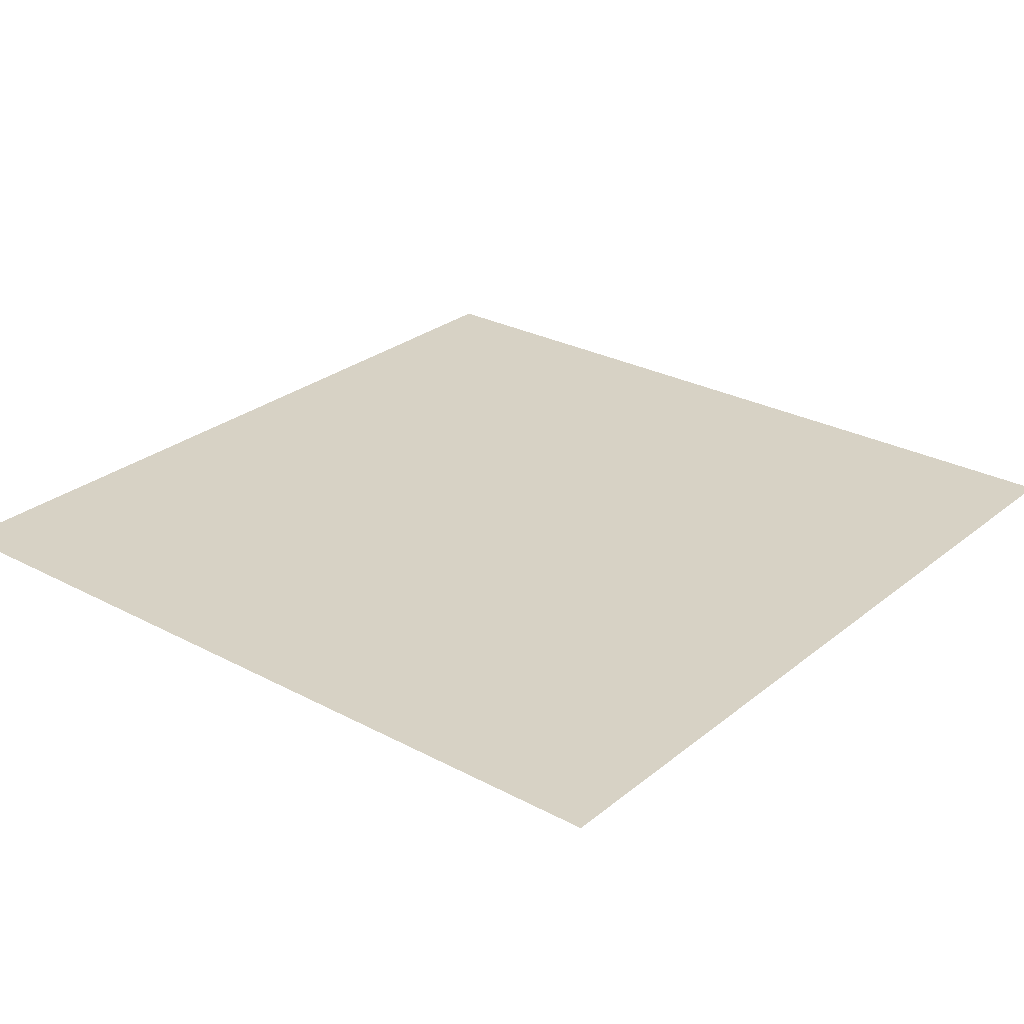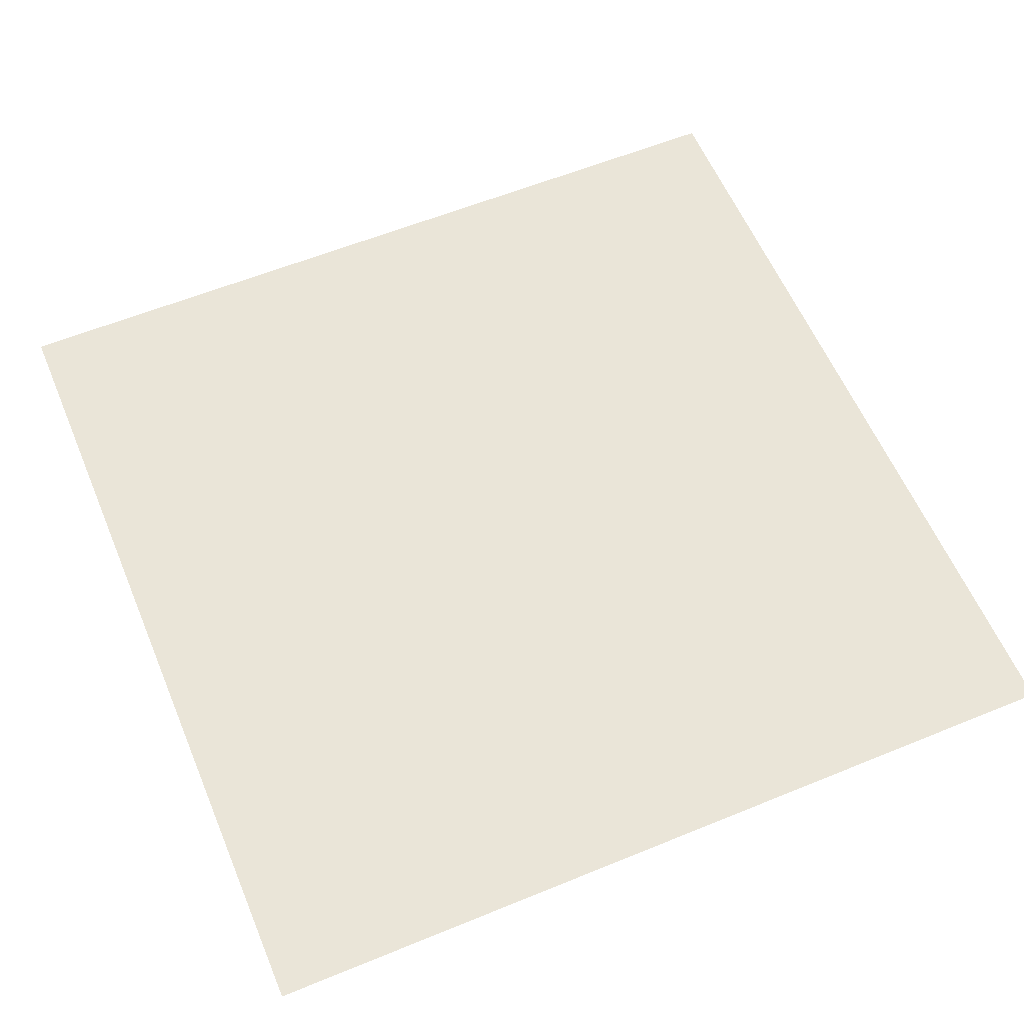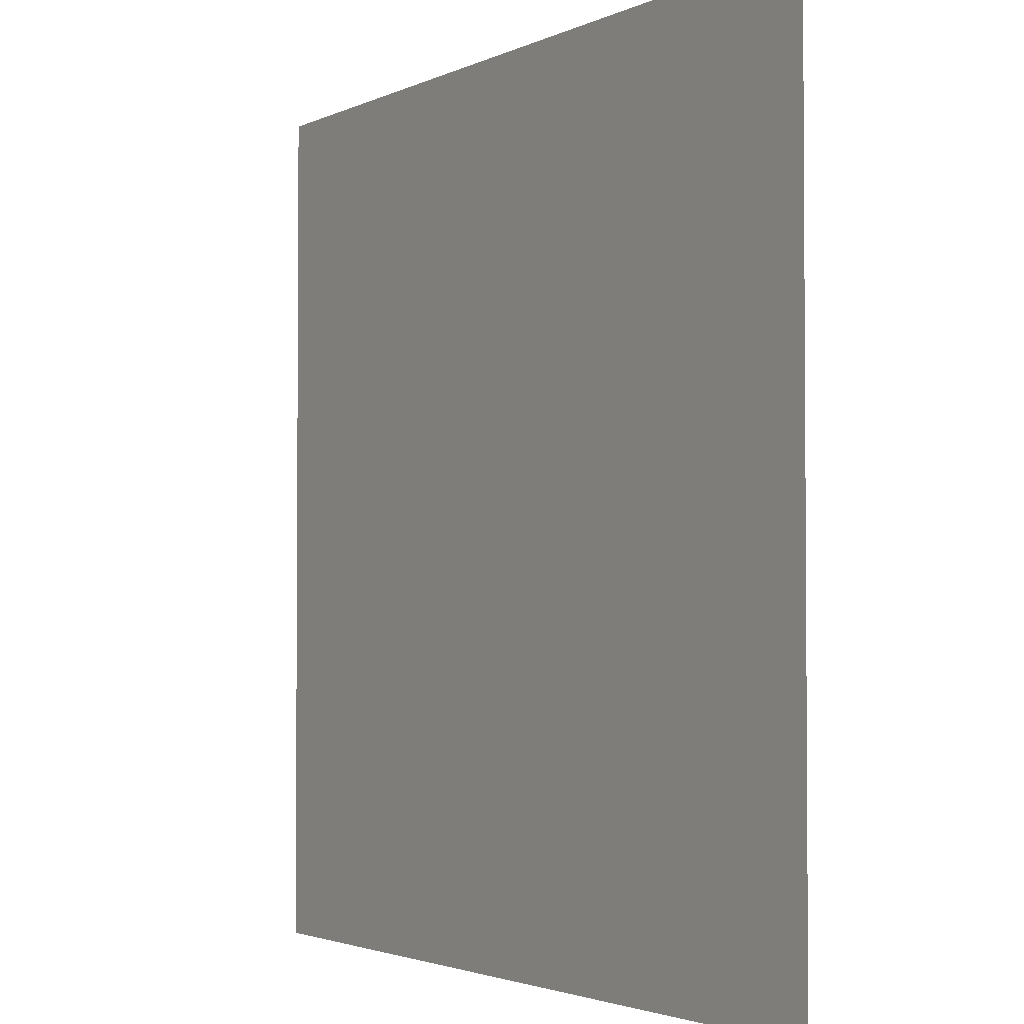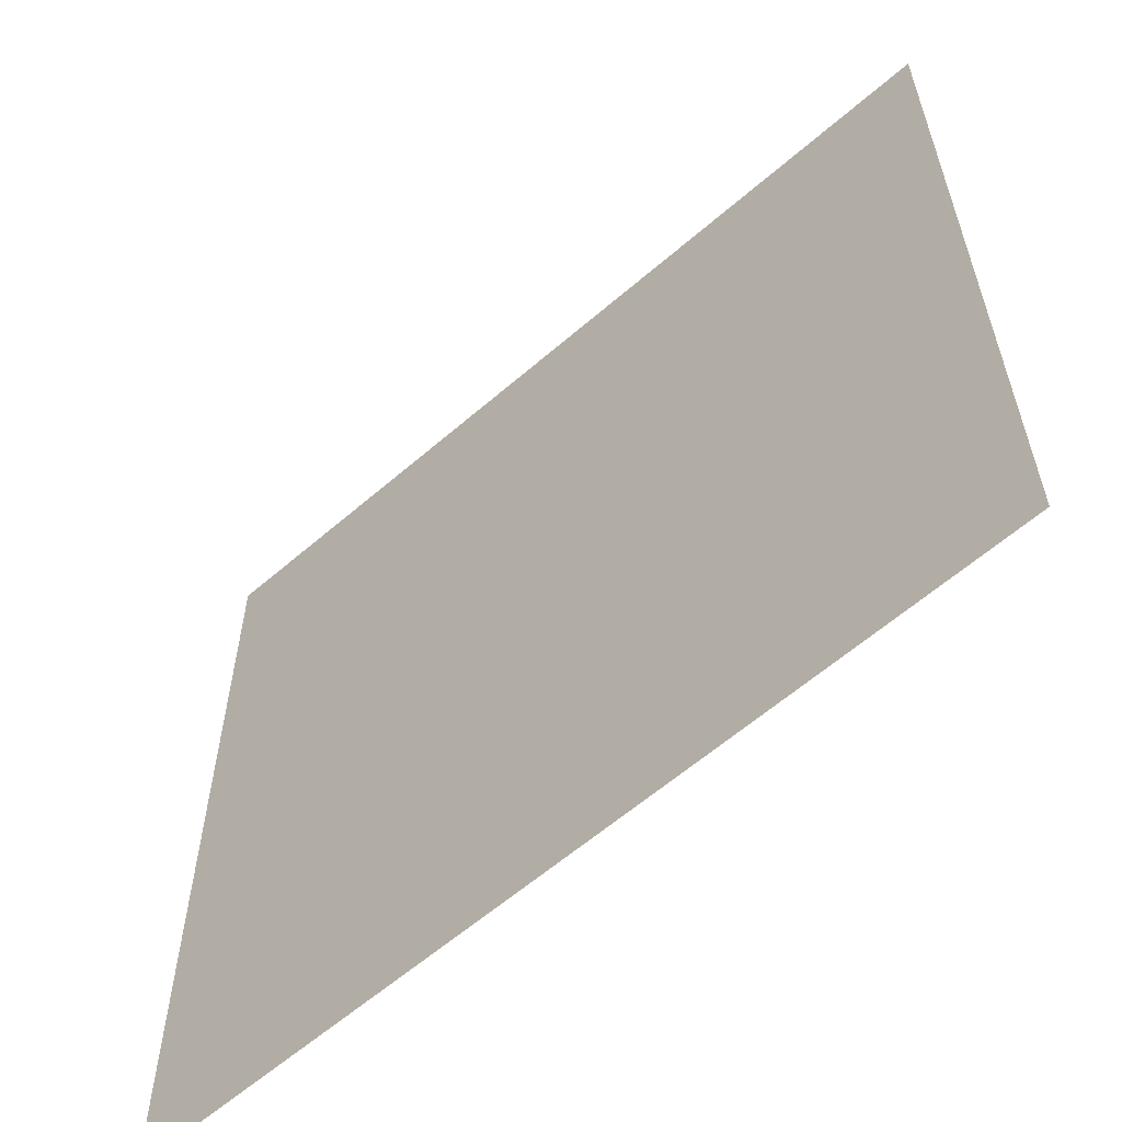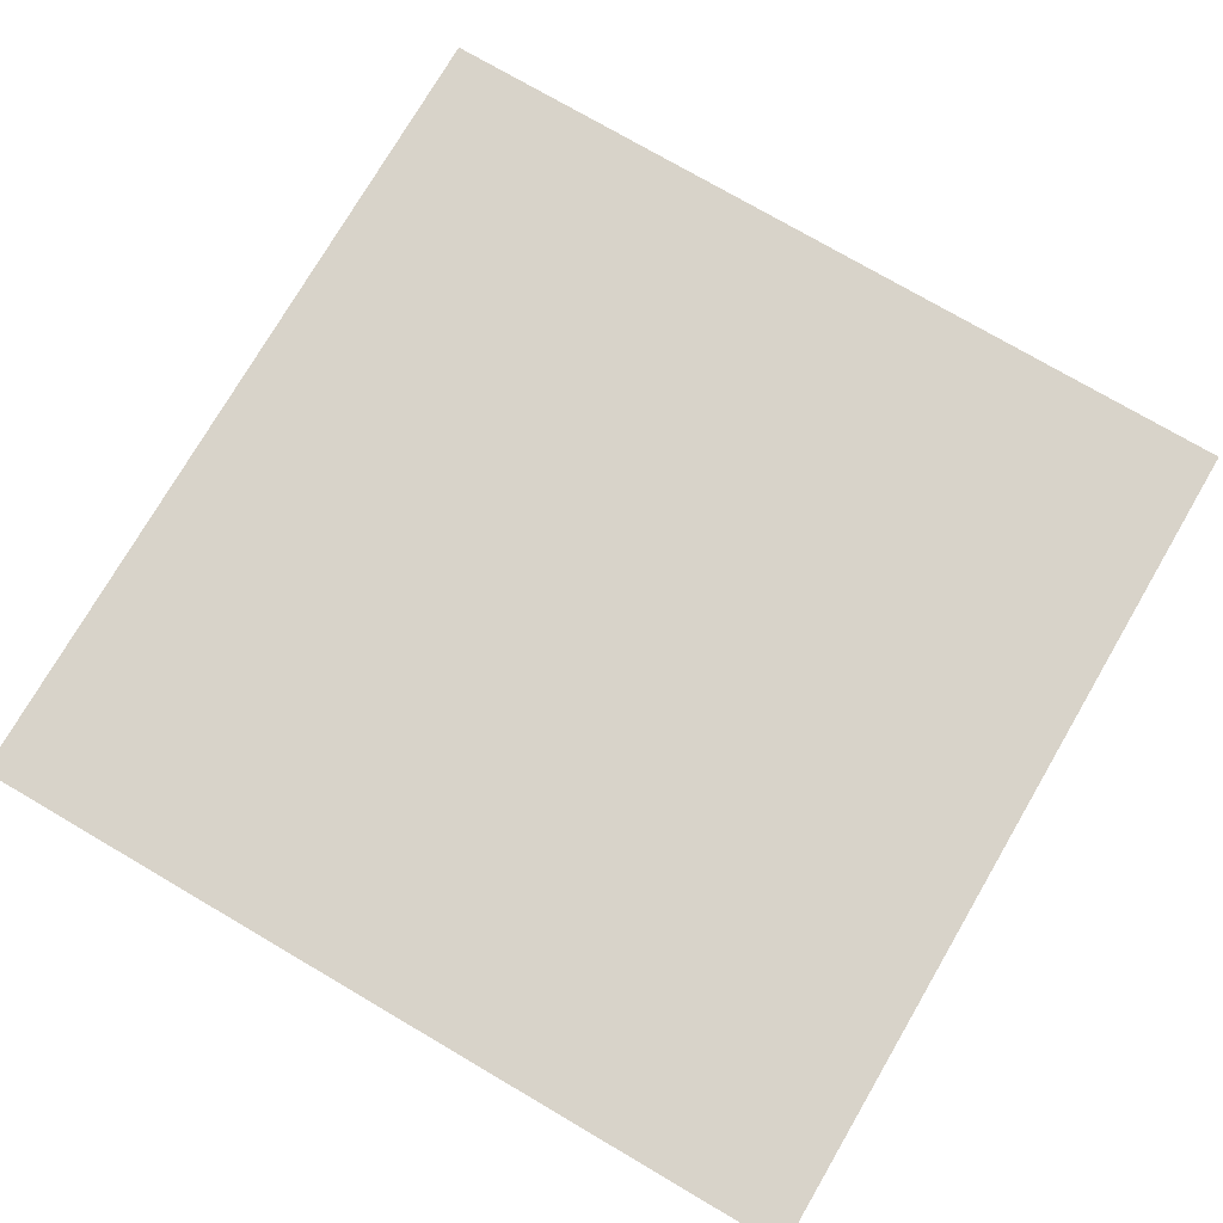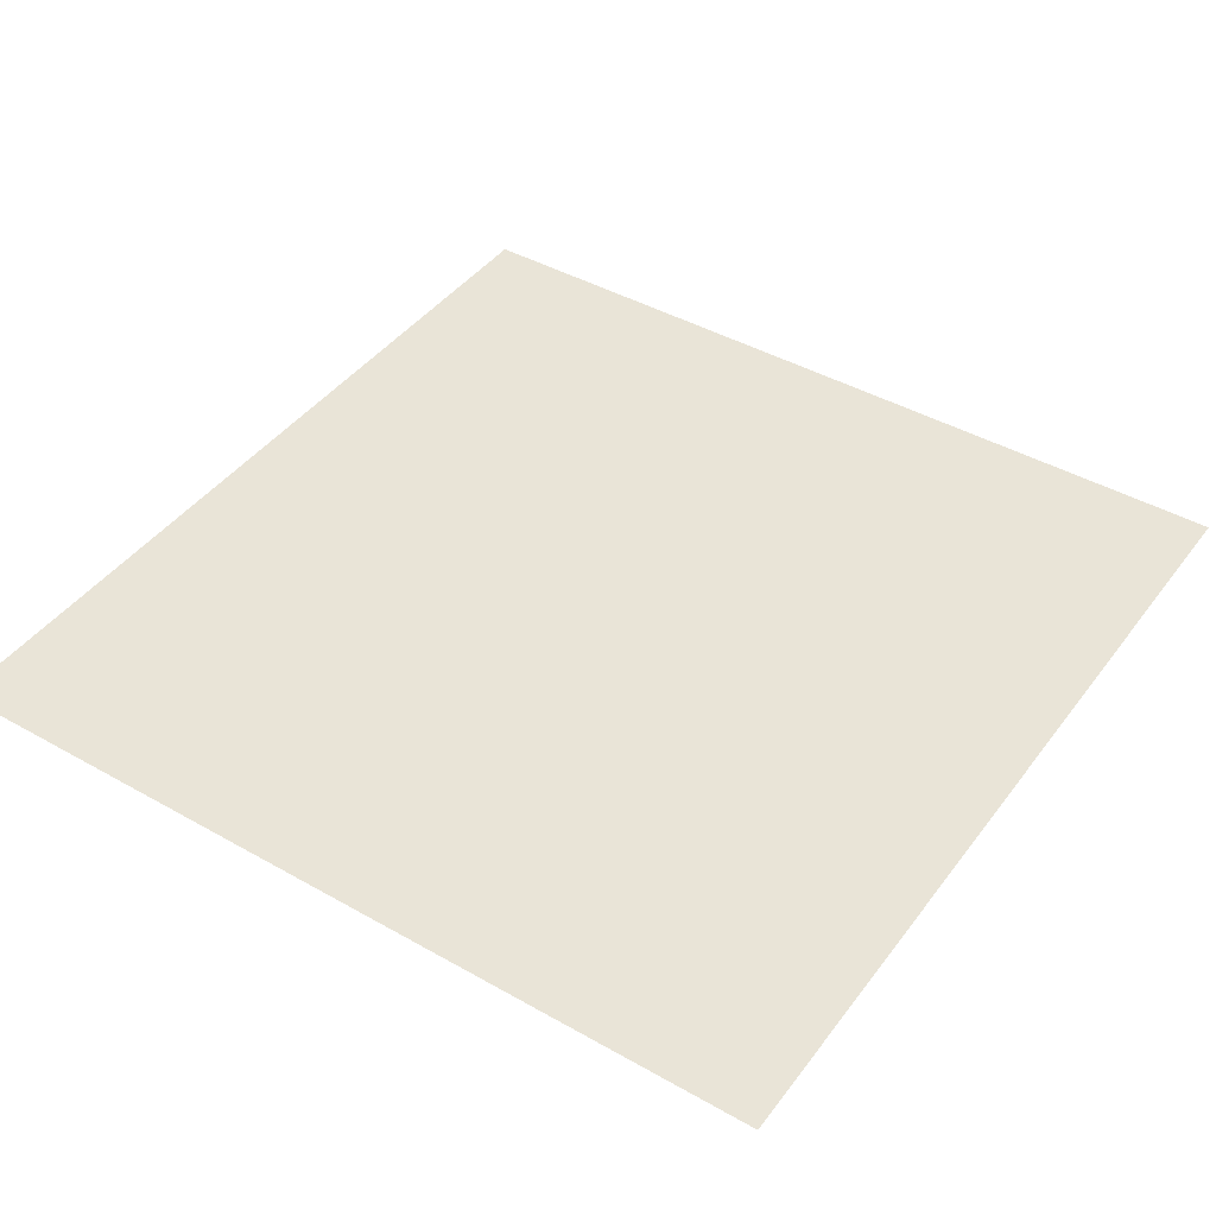
<metadata>
{"format":"obj","ext":"obj","renderer":"f3d","projection":"perspective","resolution":1024,"background":"white","views":[{"elev":27.3,"azim":39.3,"up":"+Y"},{"elev":59.3,"azim":157.2,"up":"+Y"},{"elev":-2.5,"azim":57.8,"up":"+Z"},{"elev":-60.4,"azim":41.6,"up":"+Z"},{"elev":75.9,"azim":-59.7,"up":"+Y"},{"elev":43.1,"azim":33.9,"up":"+Y"}]}
</metadata>
<code>
o Plane
v -2.217 0 2.217
v 2.217 0 2.217
v -2.217 0 -2.217
v 2.217 0 -2.217
f 1 2 4 3

</code>
